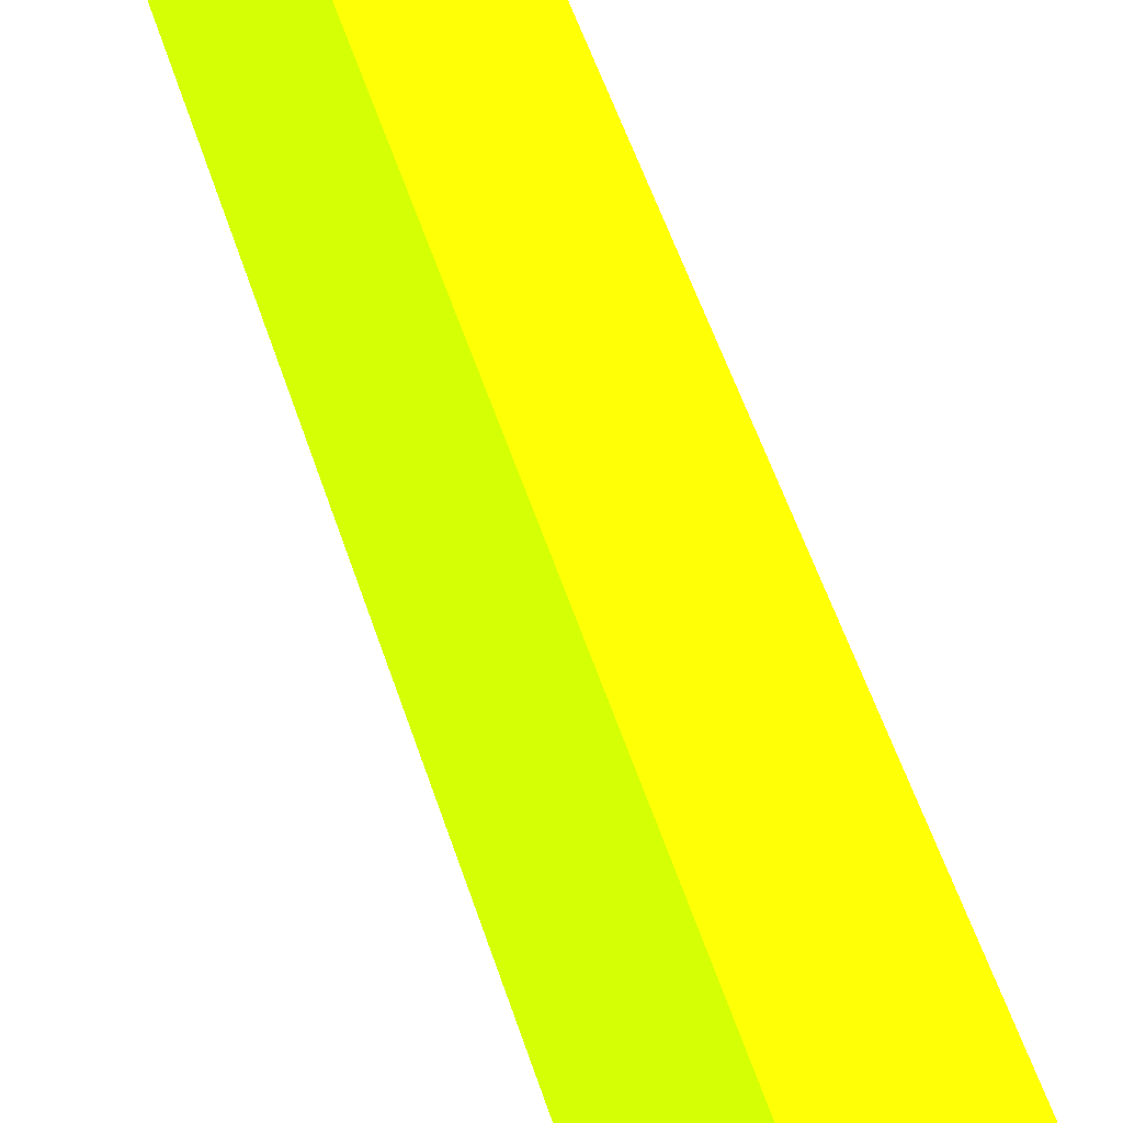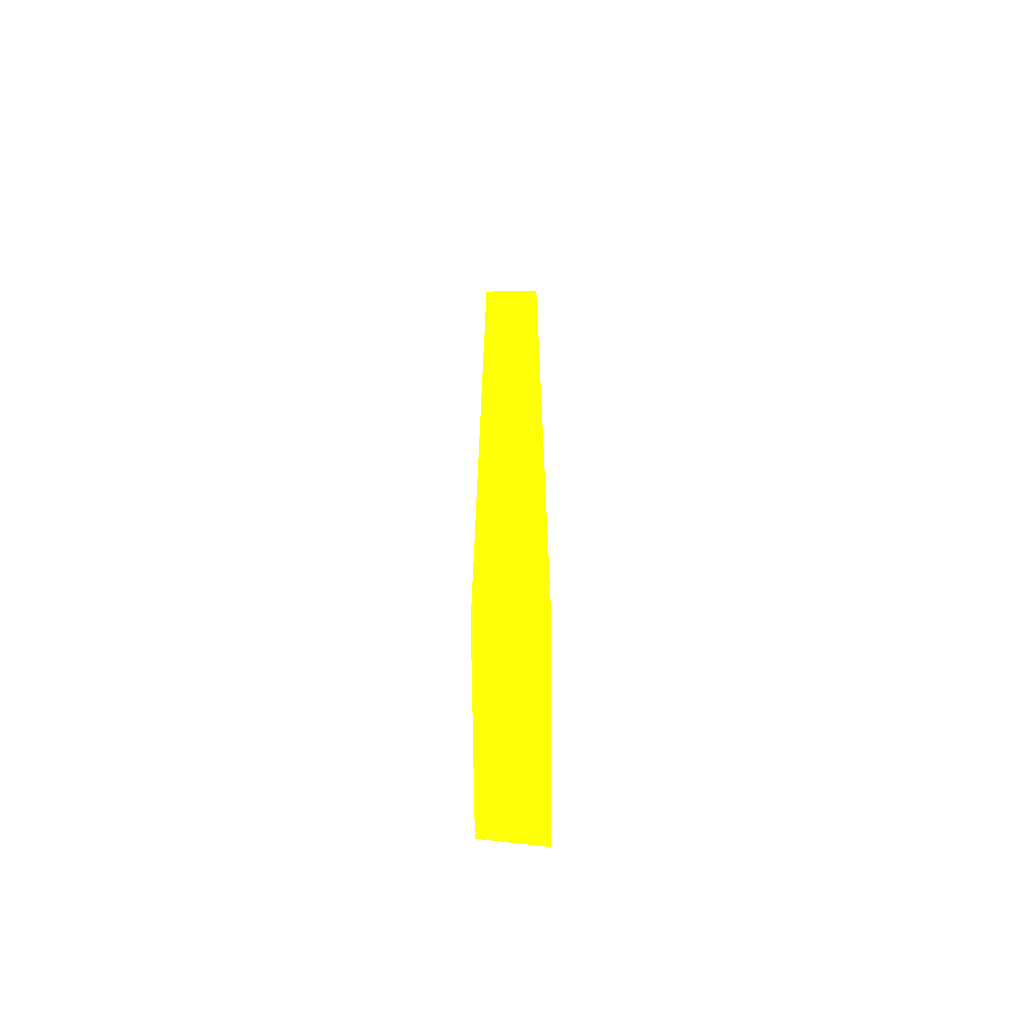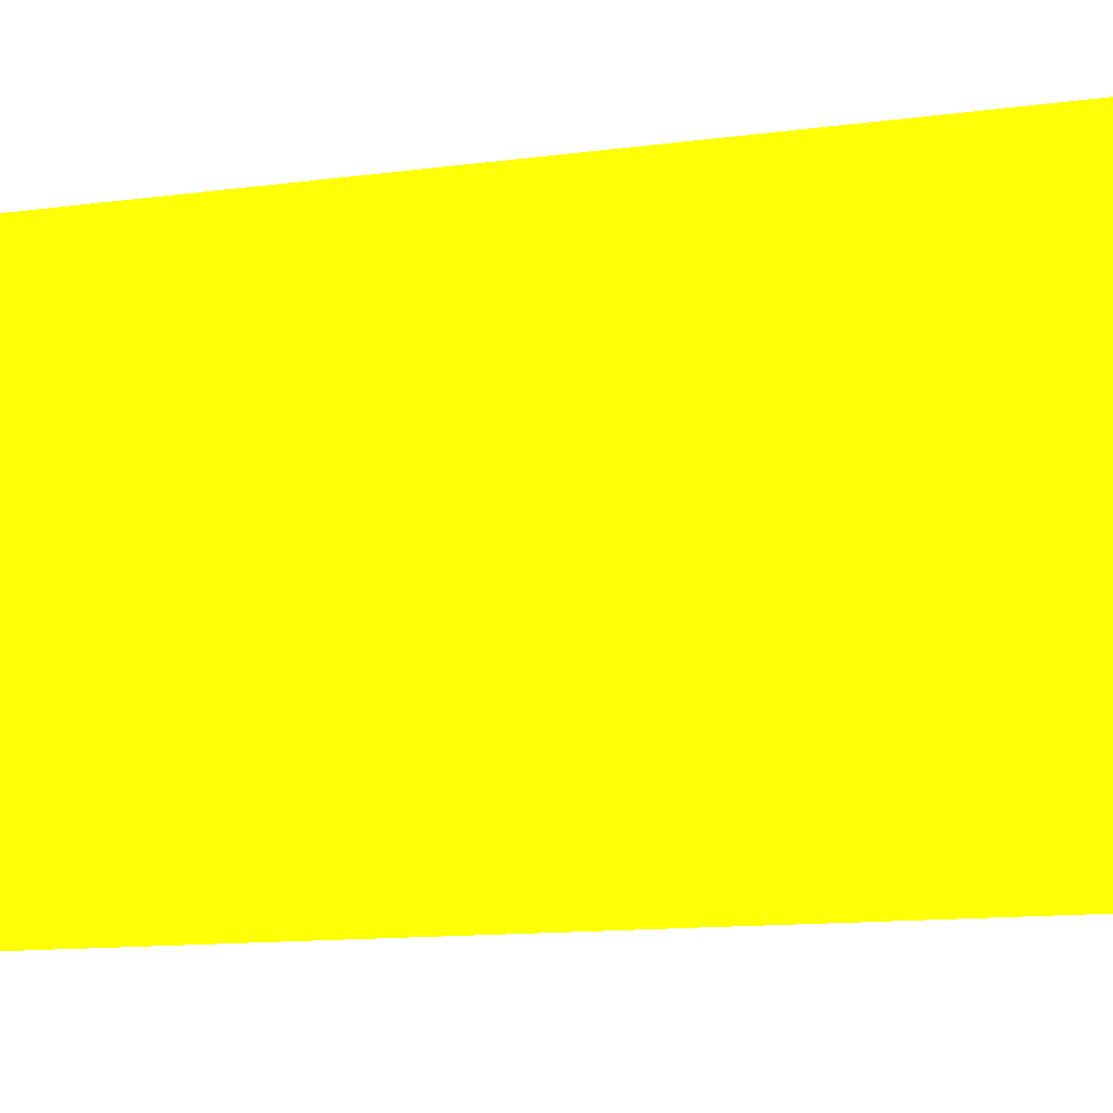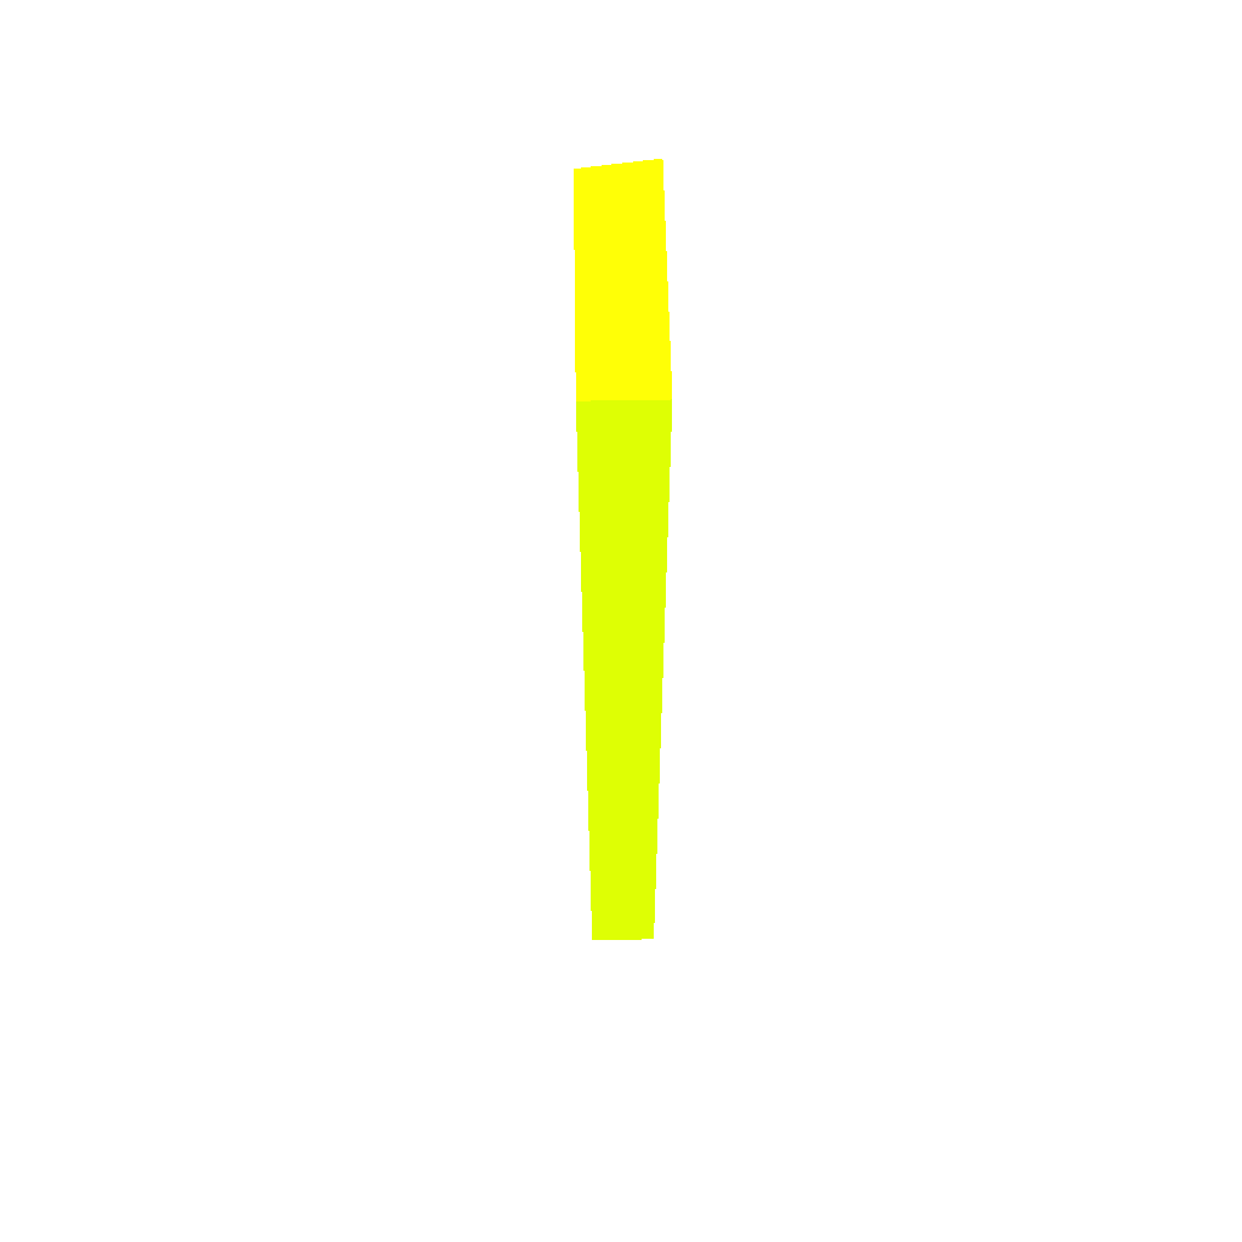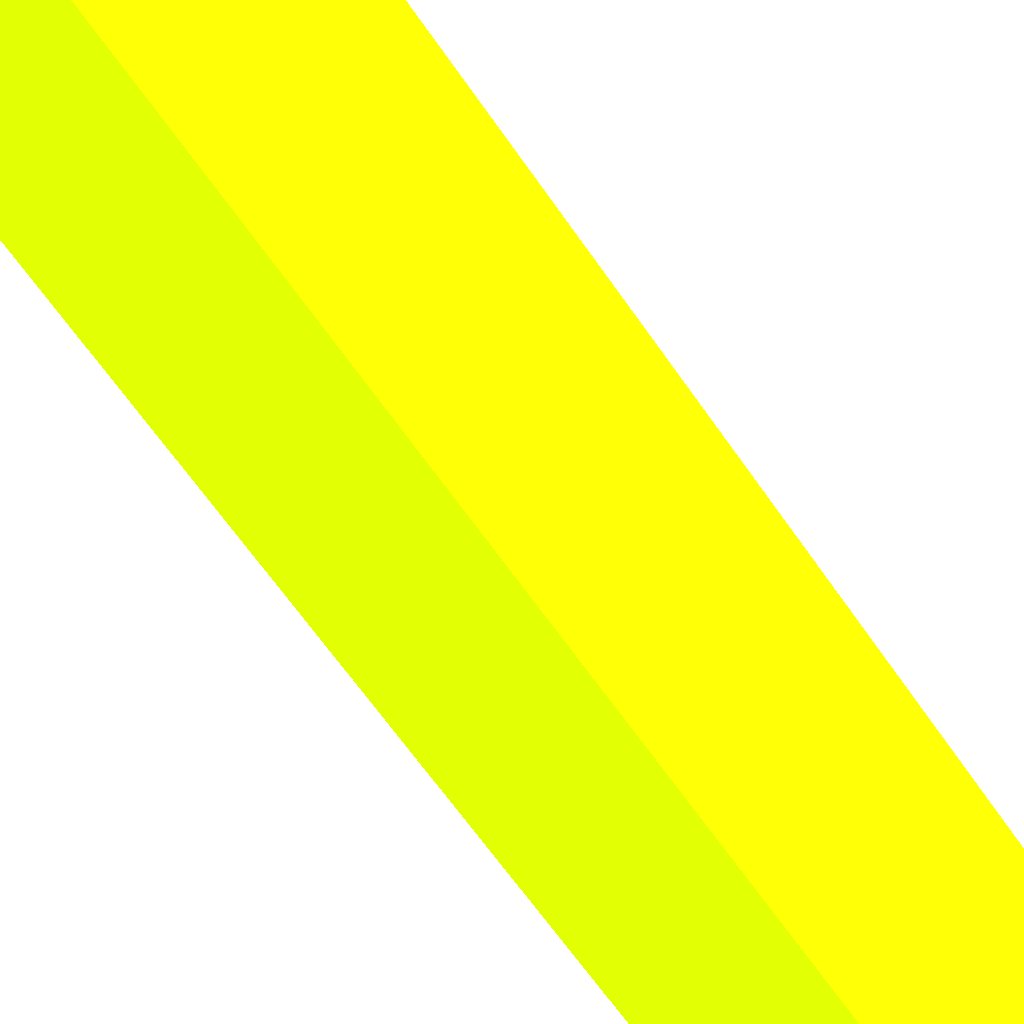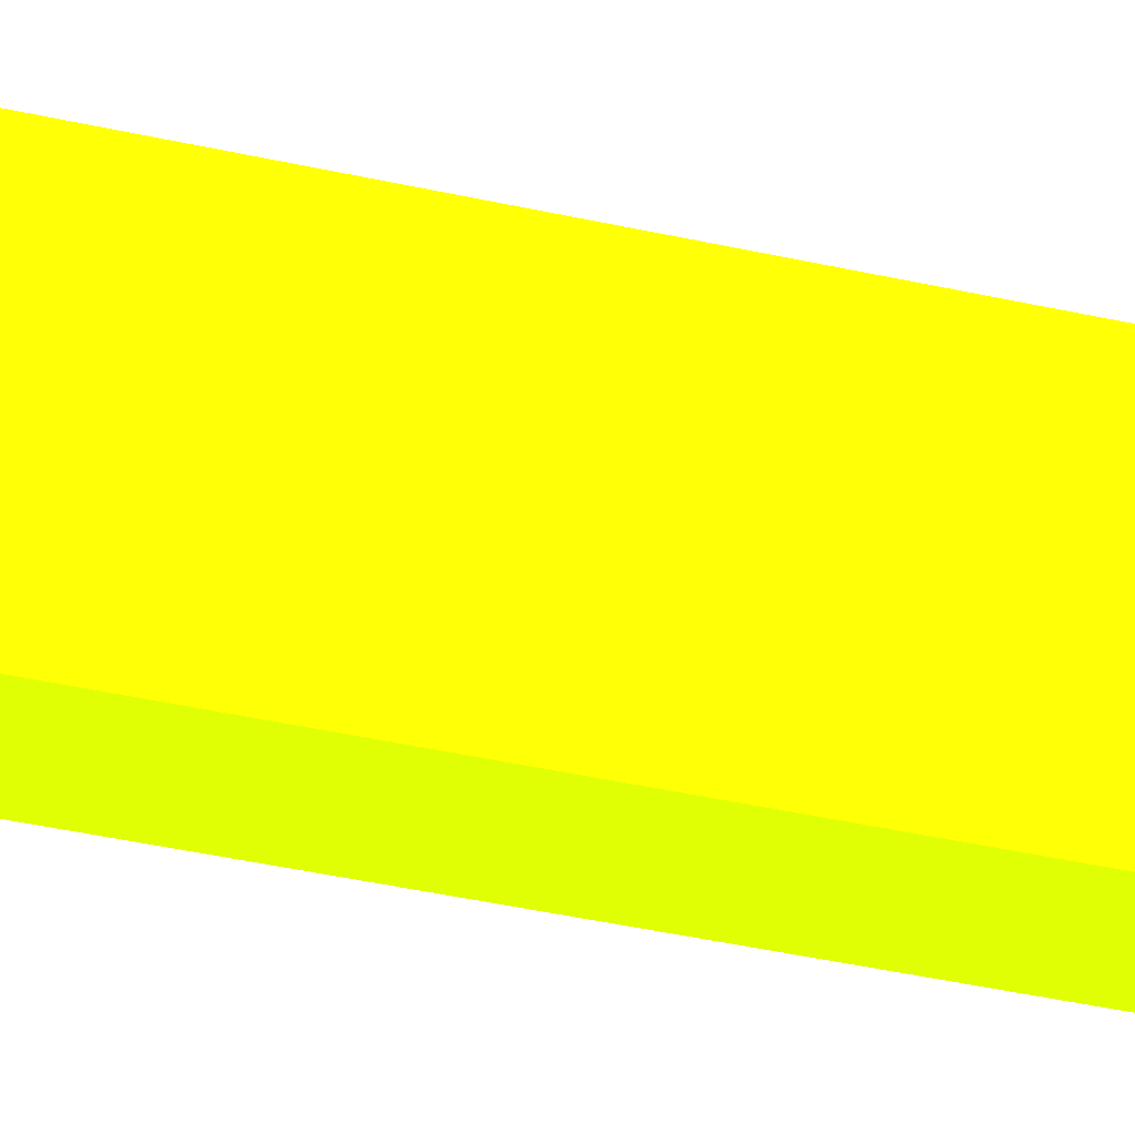
<metadata>
{"format":"obj","ext":"obj","renderer":"f3d","projection":"perspective","resolution":1024,"background":"white","views":[{"elev":43.4,"azim":164.8,"up":"+Z"},{"elev":-66.3,"azim":0.4,"up":"+Y"},{"elev":-6.6,"azim":120.6,"up":"+Z"},{"elev":58.6,"azim":-1.1,"up":"+Y"},{"elev":-52.2,"azim":31.1,"up":"+Z"},{"elev":-44.7,"azim":75.6,"up":"+Z"}]}
</metadata>
<code>
v 4.335 85 30 0.6471 0.9882 0.01176
v 4.335 85 12.78 0.6471 0.9882 0.01176
v -0.7535 85 30 0.6471 0.9882 0.01176
v 4.335 12.21 30 0.6471 0.9882 0.01176
v 4.335 84.08 12.78 0.6471 0.9882 0.01176
v -0.7535 84.29 13.47 0.6471 0.9882 0.01176
v -0.7535 85 13.48 0.6471 0.9882 0.01176
v -0.7535 12.21 30 0.6471 0.9882 0.01176
v 4.335 12.21 12.78 0.6471 0.9882 0.01176
v -0.7535 12.21 13.47 0.6471 0.9882 0.01176
f 1 2 7
f 1 7 3
f 1 3 8
f 1 8 4
f 1 4 9
f 1 9 5
f 1 5 2
f 2 5 6
f 2 6 7
f 3 7 6
f 3 6 10
f 3 10 8
f 4 8 10
f 4 10 9
f 5 9 10
f 5 10 6

</code>
